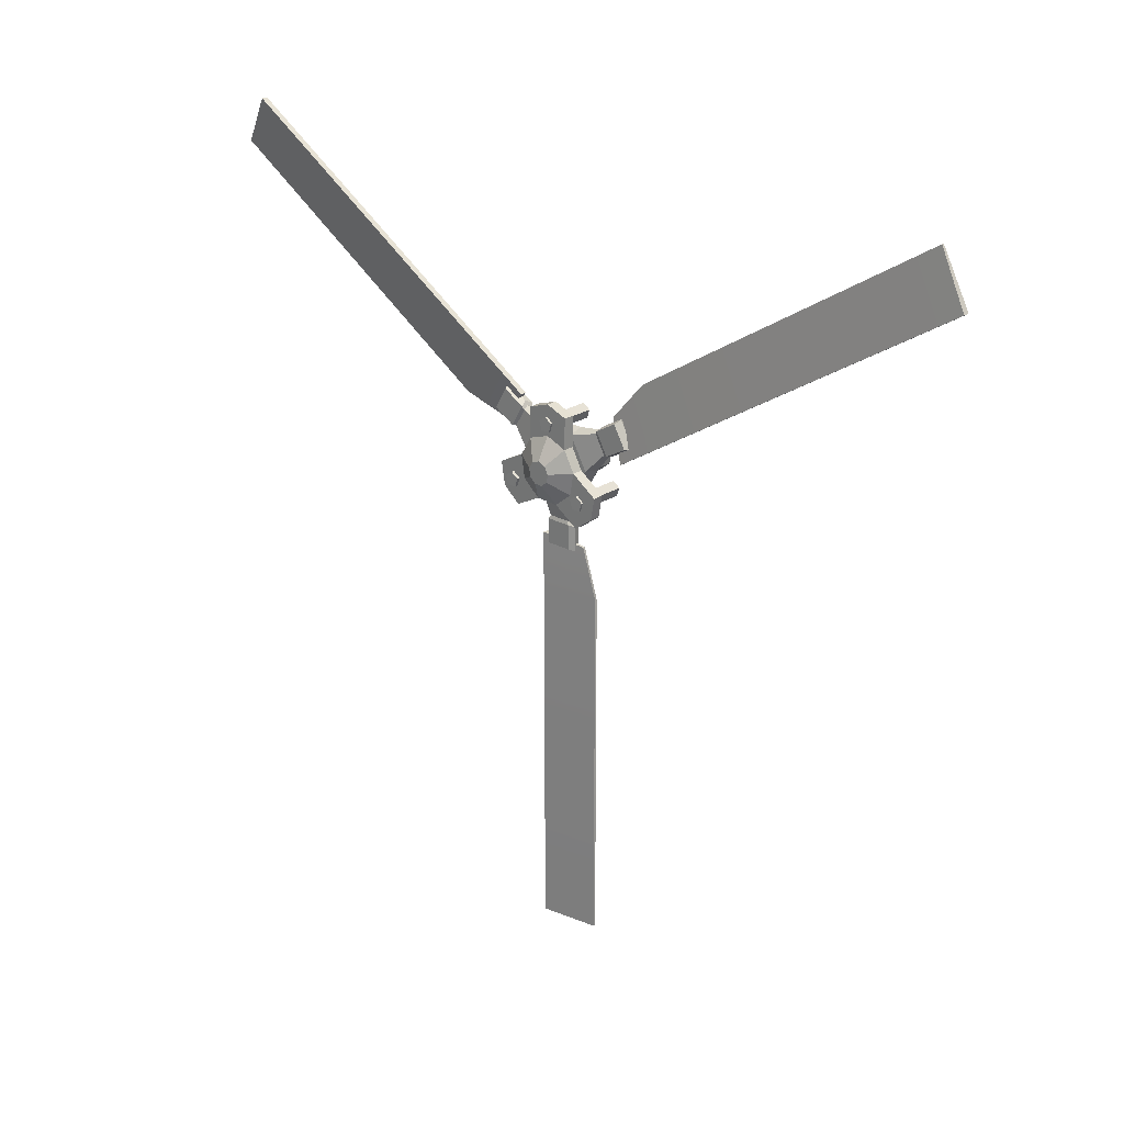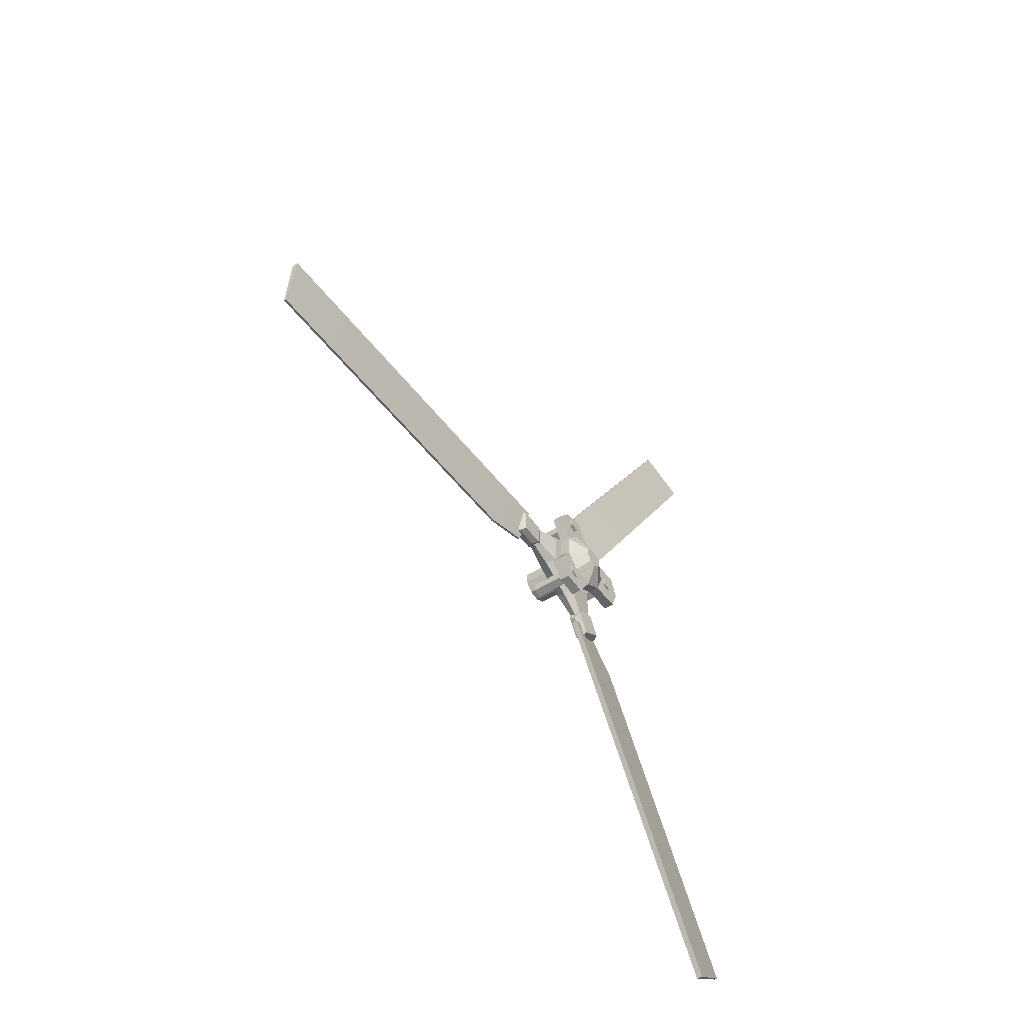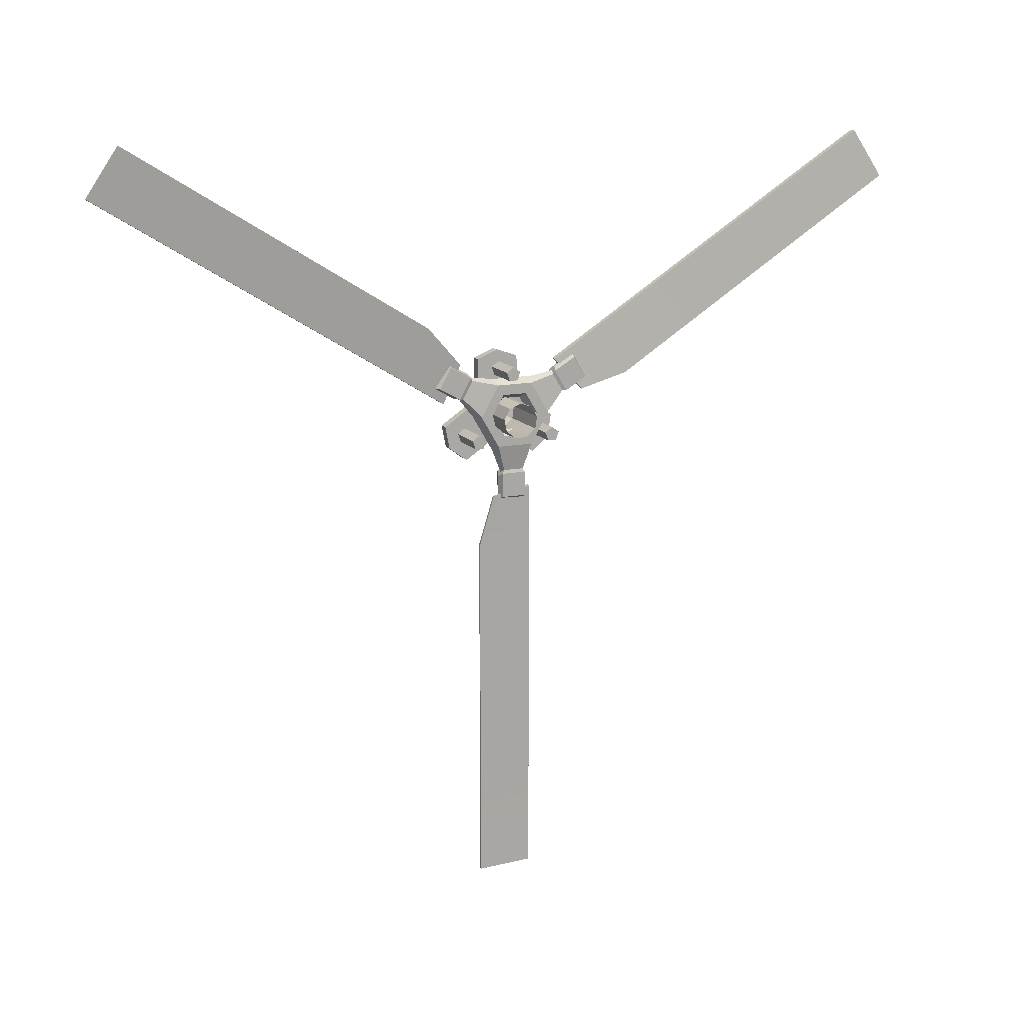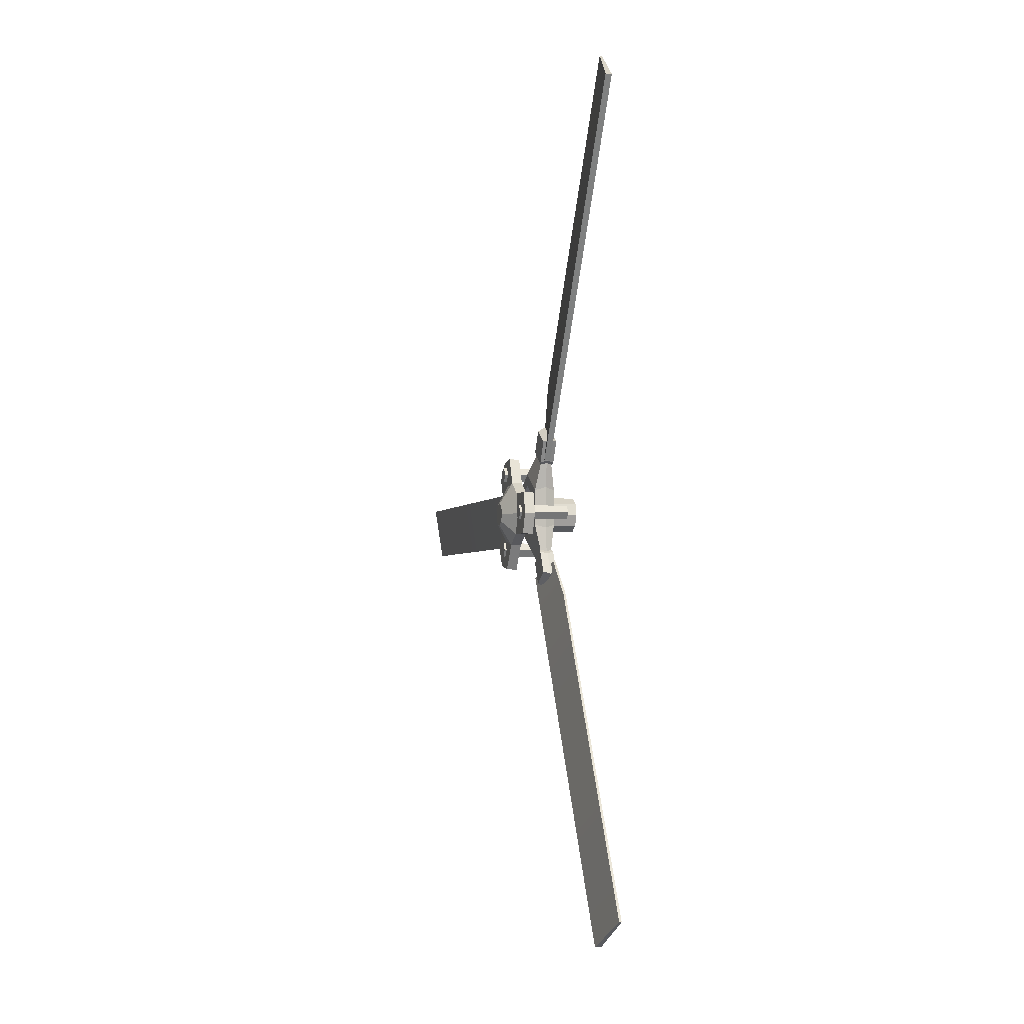
<metadata>
{"format":"obj","ext":"obj","renderer":"f3d","projection":"perspective","resolution":1024,"background":"white","views":[{"elev":23.9,"azim":132.9,"up":"+Y"},{"elev":-49.4,"azim":35.2,"up":"+Z"},{"elev":14.0,"azim":-113.8,"up":"+Y"},{"elev":-2.8,"azim":165.8,"up":"+Z"}]}
</metadata>
<code>
o polySurface233.002
v 0.4248 1.942 -5.659
v 0.4248 1.942 -5.615
v 0.4124 1.936 -5.611
v 0.4124 1.936 -5.663
v 0.4 1.942 -5.615
v 0.4 1.942 -5.659
v 0.4308 2.038 -5.67
v 0.4308 2.038 -5.605
v 0.4228 1.992 -5.619
v 0.4228 1.992 -5.656
v 0.4124 2.029 -5.599
v 0.4124 1.987 -5.616
v 0.4124 2.029 -5.675
v 0.4124 1.987 -5.659
v 0.394 2.038 -5.605
v 0.402 1.992 -5.619
v 0.394 2.038 -5.67
v 0.402 1.992 -5.656
v 0.4248 1.986 -5.615
v 0.4248 1.986 -5.659
v 0.4124 1.979 -5.612
v 0.4124 1.979 -5.663
v 0.4 1.986 -5.615
v 0.4 1.986 -5.659
v 0.4124 2.095 -5.604
v 0.4124 2.124 -5.621
v 0.4308 2.133 -5.616
v 0.4308 2.095 -5.594
v 0.4124 2.066 -5.621
v 0.4308 2.057 -5.615
v 0.4124 2.066 -5.654
v 0.4308 2.057 -5.66
v 0.4124 2.095 -5.671
v 0.4308 2.095 -5.682
v 0.4124 2.124 -5.655
v 0.4308 2.133 -5.66
v 0.4308 2.152 -5.605
v 0.4308 2.095 -5.572
v 0.4308 2.095 -5.703
v 0.4308 2.151 -5.671
v 0.4248 2.153 -5.495
v 0.4248 2.191 -5.517
v 0.4124 2.198 -5.513
v 0.4124 2.153 -5.487
v 0.4124 2.095 -5.562
v 0.4124 2.095 -5.713
v 0.4124 2.161 -5.676
v 0.4124 2.161 -5.6
v 0.4 2.191 -5.517
v 0.4 2.153 -5.495
v 0.394 2.095 -5.572
v 0.394 2.095 -5.703
v 0.394 2.151 -5.671
v 0.394 2.152 -5.605
v 0.394 2.133 -5.616
v 0.394 2.095 -5.594
v 0.394 2.057 -5.615
v 0.394 2.057 -5.66
v 0.394 2.095 -5.682
v 0.394 2.133 -5.66
v 0.4228 2.163 -5.558
v 0.4228 2.131 -5.539
v 0.4124 2.168 -5.555
v 0.4124 2.131 -5.533
v 0.402 2.163 -5.558
v 0.402 2.131 -5.539
v 0.4248 2.169 -5.555
v 0.4248 2.131 -5.532
v 0.4124 2.176 -5.551
v 0.4124 2.131 -5.525
v 0.4 2.169 -5.555
v 0.4 2.131 -5.532
v 0.4248 2.19 -5.759
v 0.4248 2.151 -5.781
v 0.4124 2.151 -5.788
v 0.4124 2.196 -5.763
v 0.4 2.151 -5.781
v 0.4 2.19 -5.759
v 0.4228 2.13 -5.736
v 0.4228 2.162 -5.718
v 0.4124 2.13 -5.742
v 0.4124 2.167 -5.721
v 0.402 2.13 -5.736
v 0.402 2.162 -5.718
v 0.4248 2.13 -5.743
v 0.4248 2.168 -5.721
v 0.4124 2.13 -5.75
v 0.4124 2.174 -5.725
v 0.4 2.13 -5.743
v 0.4 2.168 -5.721
v 0.446 2.193 -5.689
v 0.4456 2.207 -5.651
v 0.4644 2.207 -5.651
v 0.4648 2.193 -5.689
v 0.4449 2.194 -5.612
v 0.4638 2.194 -5.612
v 0.4445 2.14 -5.611
v 0.4439 2.105 -5.59
v 0.4628 2.104 -5.59
v 0.4634 2.139 -5.611
v 0.4431 2.08 -5.543
v 0.4429 2.04 -5.549
v 0.4617 2.04 -5.549
v 0.462 2.08 -5.543
v 0.4431 2.013 -5.58
v 0.462 2.013 -5.58
v 0.4439 2.037 -5.627
v 0.4445 2.037 -5.668
v 0.4634 2.037 -5.668
v 0.4628 2.037 -5.627
v 0.4449 2.007 -5.712
v 0.4455 2.031 -5.746
v 0.4644 2.031 -5.745
v 0.4637 2.007 -5.712
v 0.4459 2.071 -5.753
v 0.4648 2.071 -5.753
v 0.4456 2.102 -5.707
v 0.4455 2.138 -5.688
v 0.4644 2.138 -5.688
v 0.4644 2.102 -5.707
v 0.4857 2.109 -5.663
v 0.4856 2.114 -5.65
v 0.4854 2.093 -5.649
v 0.4853 2.11 -5.636
v 0.4851 2.097 -5.628
v 0.4851 2.083 -5.631
v 0.4851 2.073 -5.641
v 0.4853 2.073 -5.656
v 0.4856 2.082 -5.667
v 0.4857 2.096 -5.67
v 0.464 2.153 -5.649
v 0.4626 2.064 -5.596
v 0.464 2.062 -5.699
v 0.4437 2.064 -5.596
v 0.4451 2.062 -5.7
v 0.4451 2.153 -5.65
v 0.4451 2.118 -5.67
v 0.4449 2.126 -5.65
v 0.4446 2.119 -5.629
v 0.4443 2.1 -5.617
v 0.4441 2.078 -5.621
v 0.4443 2.064 -5.638
v 0.4446 2.063 -5.66
v 0.4449 2.077 -5.677
v 0.4451 2.099 -5.681
v 0.3426 2.118 -5.67
v 0.3424 2.126 -5.65
v 0.342 2.119 -5.629
v 0.3417 2.1 -5.617
v 0.3416 2.078 -5.621
v 0.3417 2.064 -5.638
v 0.342 2.063 -5.66
v 0.3424 2.077 -5.677
v 0.3426 2.099 -5.681
v 0.4681 2.061 -5.584
v 0.4681 2.046 -5.579
v 0.3757 2.046 -5.579
v 0.3757 2.061 -5.584
v 0.4681 2.046 -5.564
v 0.3757 2.046 -5.564
v 0.4681 2.061 -5.559
v 0.3757 2.061 -5.559
v 0.4681 2.07 -5.572
v 0.3757 2.07 -5.572
v 0.4681 2.057 -5.572
v 0.3757 2.057 -5.572
v 0.4681 2.177 -5.661
v 0.4681 2.162 -5.656
v 0.3757 2.162 -5.656
v 0.3757 2.177 -5.661
v 0.4681 2.162 -5.64
v 0.3757 2.162 -5.64
v 0.4681 2.177 -5.635
v 0.3757 2.177 -5.635
v 0.4681 2.186 -5.648
v 0.3757 2.186 -5.648
v 0.4681 2.173 -5.648
v 0.3757 2.173 -5.648
v 0.4681 2.057 -5.728
v 0.4681 2.042 -5.723
v 0.3757 2.042 -5.723
v 0.3757 2.057 -5.728
v 0.4681 2.042 -5.708
v 0.3757 2.042 -5.708
v 0.4681 2.057 -5.703
v 0.3757 2.057 -5.703
v 0.4681 2.066 -5.716
v 0.3757 2.066 -5.716
v 0.4681 2.053 -5.716
v 0.3757 2.053 -5.716
v 0.4022 1.944 -5.676
v 0.4111 1.956 -5.601
v 0.4222 1.956 -5.601
v 0.4063 1.944 -5.676
v 0.4222 1.856 -5.601
v 0.4063 1.856 -5.704
v 0.4063 1.217 -5.705
v 0.4222 1.217 -5.602
v 0.4111 1.217 -5.602
v 0.4022 1.217 -5.705
v 0.4111 1.856 -5.601
v 0.4022 1.856 -5.704
v 0.4022 2.192 -5.741
v 0.4111 2.122 -5.771
v 0.4222 2.122 -5.771
v 0.4063 2.192 -5.741
v 0.4222 2.175 -5.856
v 0.4063 2.262 -5.802
v 0.4063 2.6 -6.344
v 0.4222 2.512 -6.399
v 0.4111 2.512 -6.399
v 0.4022 2.6 -6.344
v 0.4111 2.175 -5.856
v 0.4022 2.262 -5.802
v 0.4022 2.131 -5.5
v 0.4111 2.189 -5.551
v 0.4222 2.189 -5.551
v 0.4063 2.131 -5.5
v 0.4222 2.243 -5.466
v 0.4063 2.156 -5.411
v 0.4063 2.498 -4.871
v 0.4222 2.585 -4.926
v 0.4111 2.585 -4.926
v 0.4022 2.498 -4.871
v 0.4111 2.243 -5.466
v 0.4022 2.156 -5.411
f 1 2 3 4
f 4 3 5 6
f 7 8 9 10
f 8 11 12 9
f 13 7 10 14
f 11 15 16 12
f 15 17 18 16
f 17 13 14 18
f 10 9 19 20
f 9 12 21 19
f 14 10 20 22
f 12 16 23 21
f 16 18 24 23
f 18 14 22 24
f 20 19 2 1
f 19 21 3 2
f 22 20 1 4
f 21 23 5 3
f 23 24 6 5
f 24 22 4 6
f 25 26 27 28
f 29 25 28 30
f 31 29 30 32
f 33 31 32 34
f 35 33 34 36
f 26 35 36 27
f 28 27 37 38
f 30 28 38 8
f 32 30 8 7
f 34 32 7 39
f 36 34 39 40
f 27 36 40 37
f 41 42 43 44
f 8 38 45 11
f 39 7 13 46
f 37 40 47 48
f 44 43 49 50
f 11 45 51 15
f 46 13 17 52
f 48 47 53 54
f 51 54 55 56
f 15 51 56 57
f 17 15 57 58
f 52 17 58 59
f 53 52 59 60
f 54 53 60 55
f 56 55 26 25
f 57 56 25 29
f 58 57 29 31
f 59 58 31 33
f 60 59 33 35
f 55 60 35 26
f 38 37 61 62
f 37 48 63 61
f 45 38 62 64
f 48 54 65 63
f 54 51 66 65
f 51 45 64 66
f 62 61 67 68
f 61 63 69 67
f 64 62 68 70
f 63 65 71 69
f 65 66 72 71
f 66 64 70 72
f 68 67 42 41
f 67 69 43 42
f 70 68 41 44
f 69 71 49 43
f 71 72 50 49
f 72 70 44 50
f 73 74 75 76
f 76 75 77 78
f 40 39 79 80
f 39 46 81 79
f 47 40 80 82
f 46 52 83 81
f 52 53 84 83
f 53 47 82 84
f 80 79 85 86
f 79 81 87 85
f 82 80 86 88
f 81 83 89 87
f 83 84 90 89
f 84 82 88 90
f 86 85 74 73
f 85 87 75 74
f 88 86 73 76
f 87 89 77 75
f 89 90 78 77
f 90 88 76 78
f 91 92 93 94
f 92 95 96 93
f 97 98 99 100
f 101 102 103 104
f 102 105 106 103
f 107 108 109 110
f 111 112 113 114
f 112 115 116 113
f 117 118 119 120
f 121 122 123
f 122 124 123
f 124 125 123
f 125 126 123
f 126 127 123
f 127 128 123
f 128 129 123
f 129 130 123
f 130 121 123
f 122 121 119 131
f 124 122 131 100
f 125 124 100 99
f 126 125 99 132
f 127 126 132 110
f 128 127 110 109
f 129 128 109 133
f 130 129 133 120
f 121 130 120 119
f 98 134 102 101
f 132 99 104 103
f 99 98 101 104
f 134 107 105 102
f 107 110 106 105
f 110 132 103 106
f 108 135 112 111
f 133 109 114 113
f 109 108 111 114
f 135 117 115 112
f 117 120 116 115
f 120 133 113 116
f 118 136 92 91
f 131 119 94 93
f 119 118 91 94
f 136 97 95 92
f 97 100 96 95
f 100 131 93 96
f 136 118 137 138
f 97 136 138 139
f 98 97 139 140
f 134 98 140 141
f 107 134 141 142
f 108 107 142 143
f 135 108 143 144
f 117 135 144 145
f 118 117 145 137
f 138 137 146 147
f 139 138 147 148
f 140 139 148 149
f 141 140 149 150
f 142 141 150 151
f 143 142 151 152
f 144 143 152 153
f 145 144 153 154
f 137 145 154 146
f 155 156 157 158
f 156 159 160 157
f 159 161 162 160
f 161 163 164 162
f 163 155 158 164
f 156 155 165
f 159 156 165
f 161 159 165
f 163 161 165
f 155 163 165
f 158 157 166
f 157 160 166
f 160 162 166
f 162 164 166
f 164 158 166
f 167 168 169 170
f 168 171 172 169
f 171 173 174 172
f 173 175 176 174
f 175 167 170 176
f 168 167 177
f 171 168 177
f 173 171 177
f 175 173 177
f 167 175 177
f 170 169 178
f 169 172 178
f 172 174 178
f 174 176 178
f 176 170 178
f 179 180 181 182
f 180 183 184 181
f 183 185 186 184
f 185 187 188 186
f 187 179 182 188
f 180 179 189
f 183 180 189
f 185 183 189
f 187 185 189
f 179 187 189
f 182 181 190
f 181 184 190
f 184 186 190
f 186 188 190
f 188 182 190
f 191 192 193 194
f 194 193 195 196
f 197 198 199 200
f 200 199 201 202
f 192 201 195 193
f 197 200 202 196
f 197 196 195 198
f 198 195 201 199
f 202 201 192 191
f 196 202 191 194
f 203 204 205 206
f 206 205 207 208
f 209 210 211 212
f 212 211 213 214
f 204 213 207 205
f 209 212 214 208
f 209 208 207 210
f 210 207 213 211
f 214 213 204 203
f 208 214 203 206
f 215 216 217 218
f 218 217 219 220
f 221 222 223 224
f 224 223 225 226
f 216 225 219 217
f 221 224 226 220
f 221 220 219 222
f 222 219 225 223
f 226 225 216 215
f 220 226 215 218

</code>
